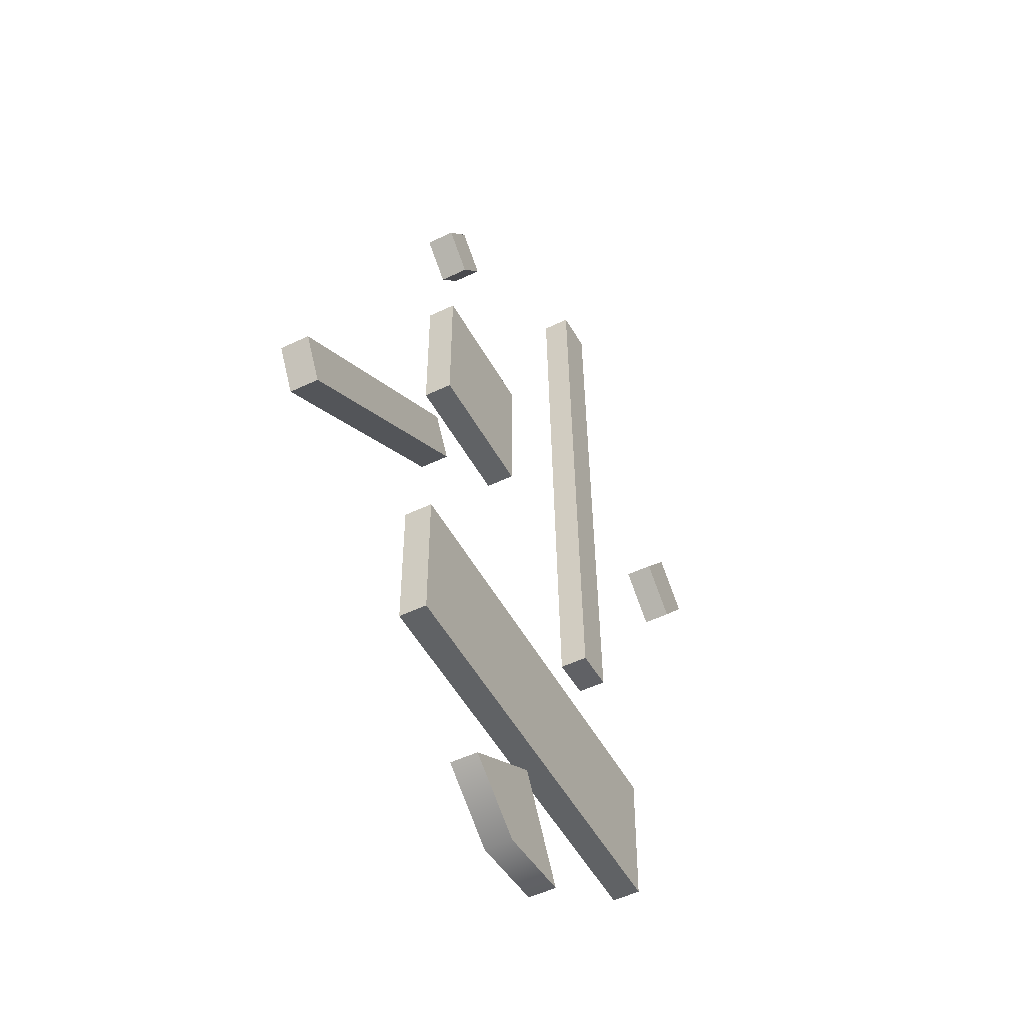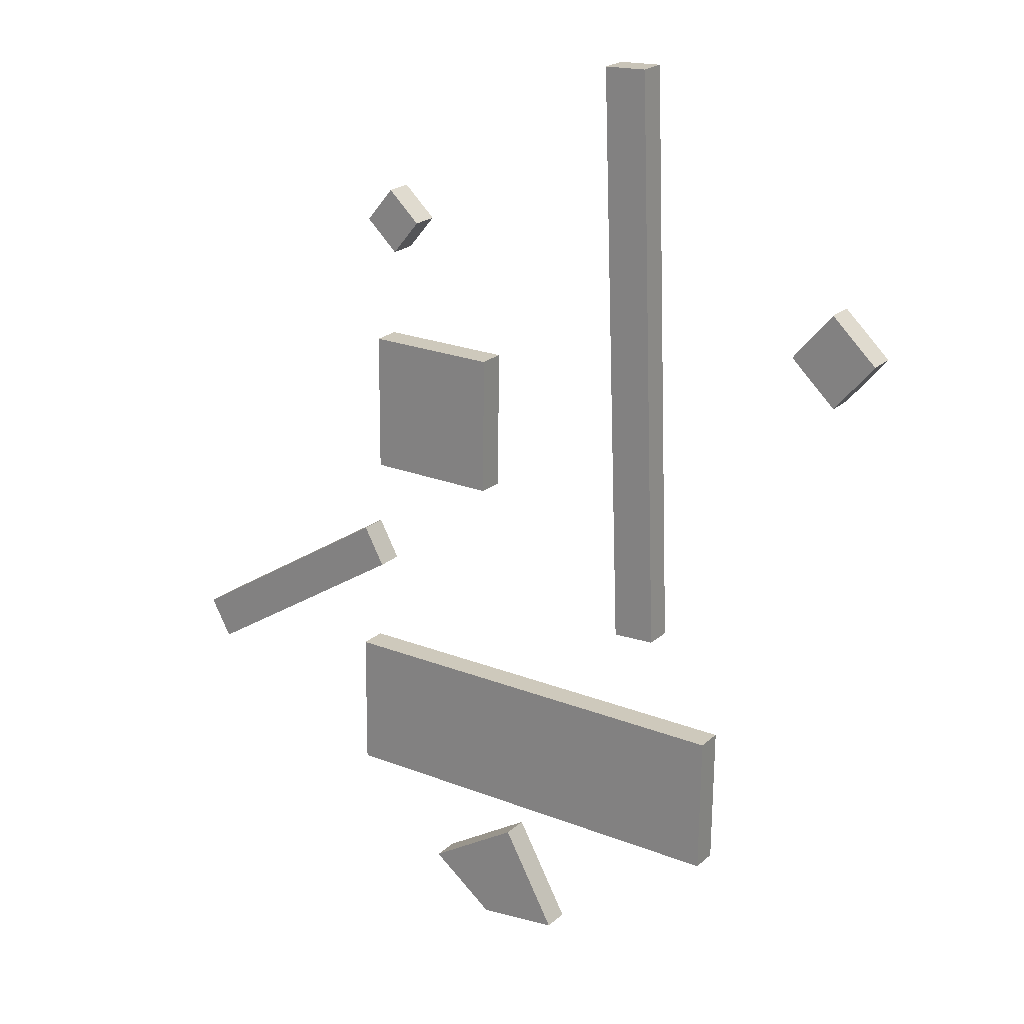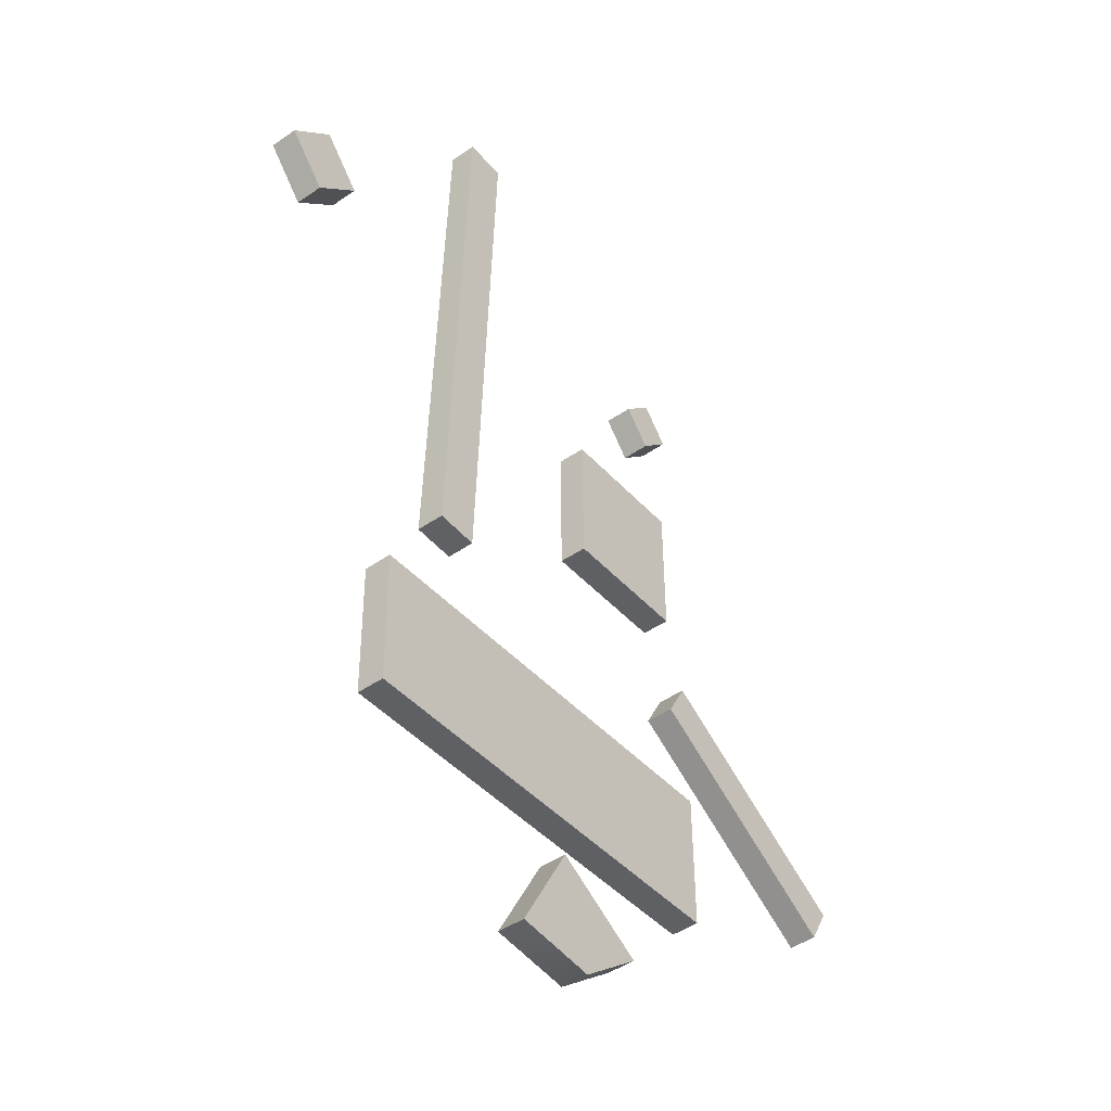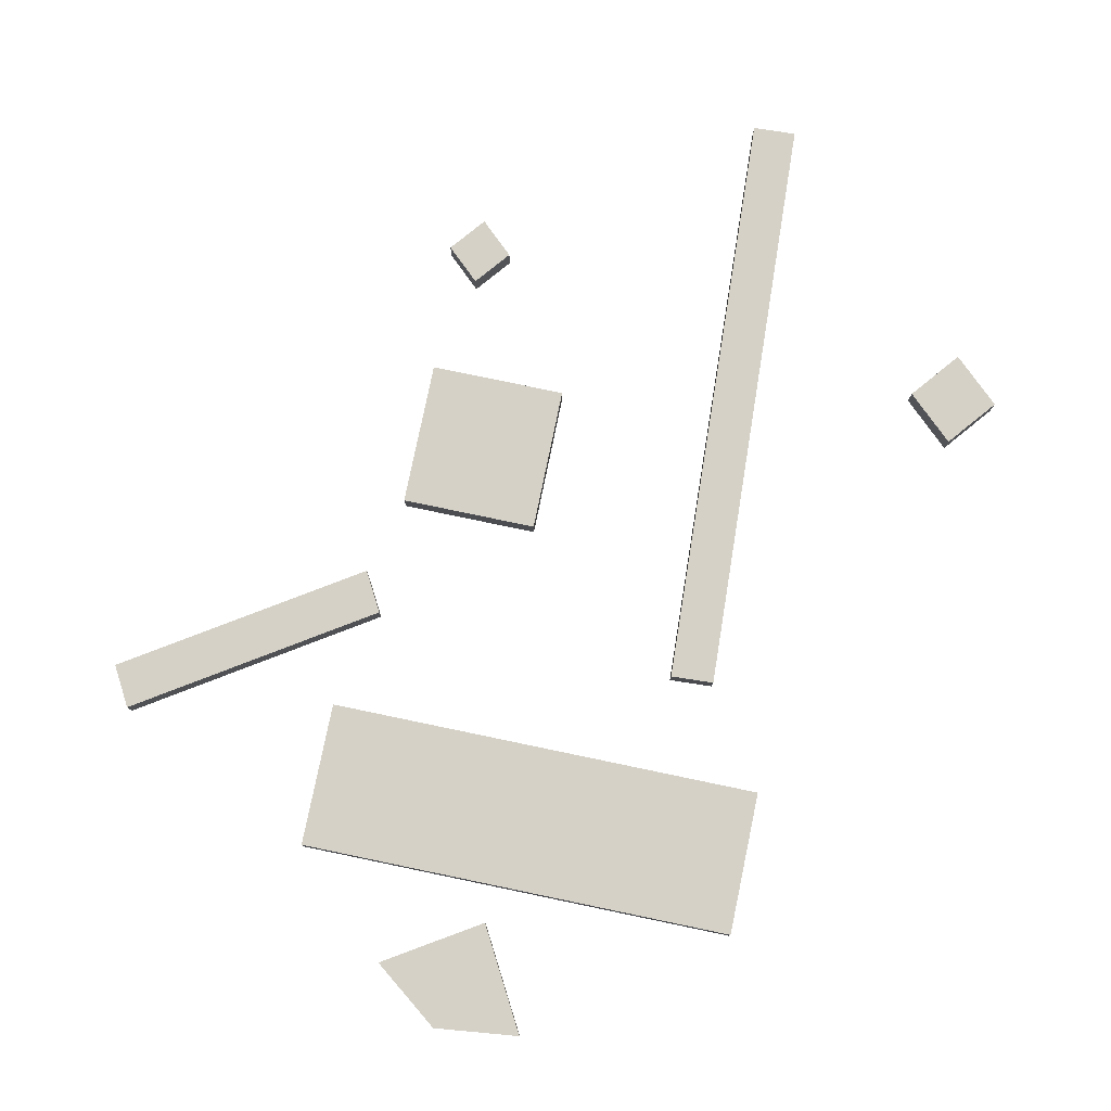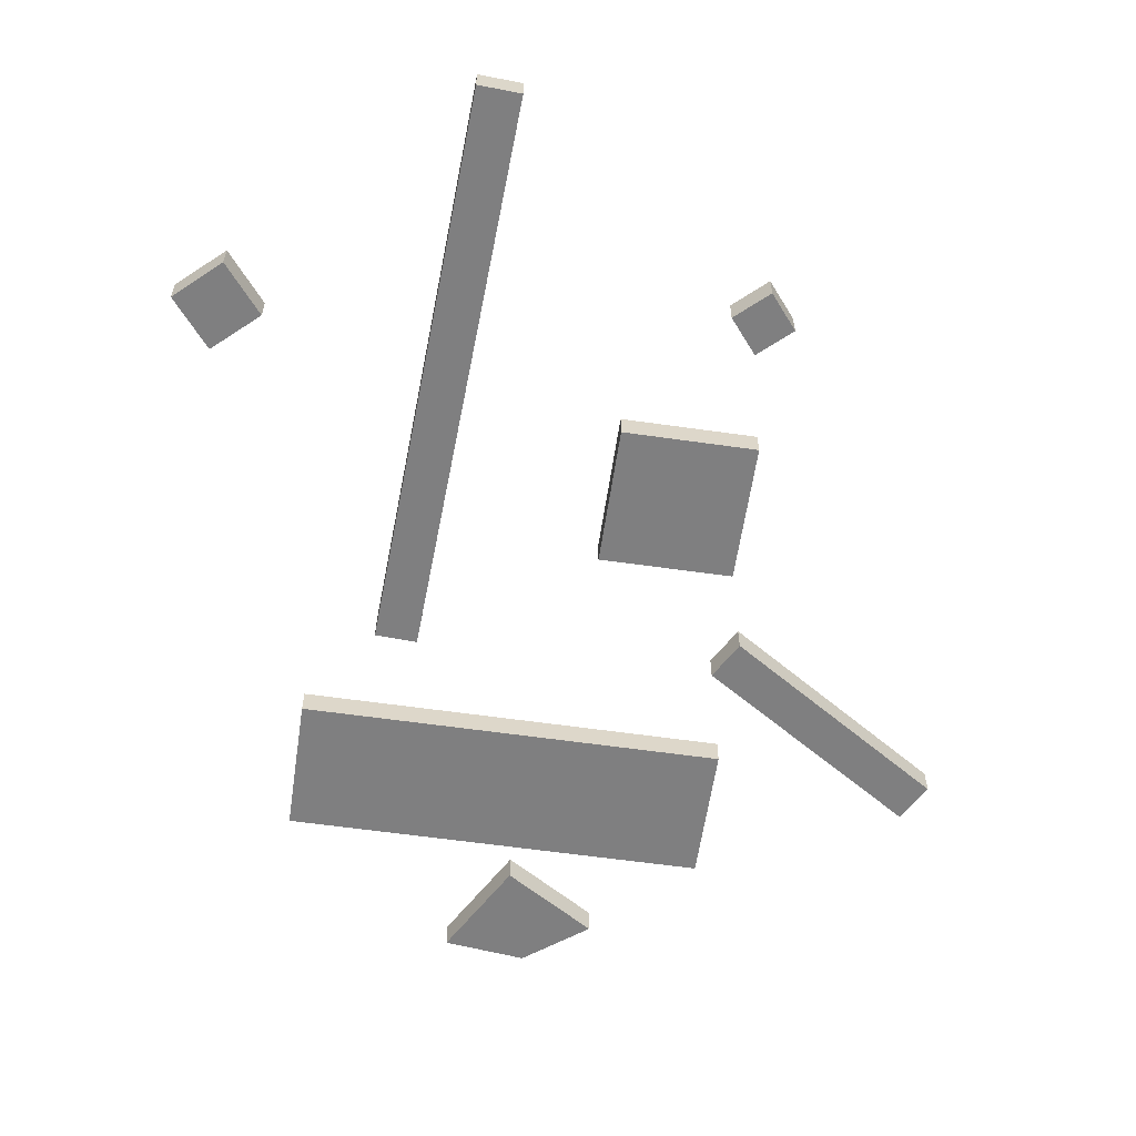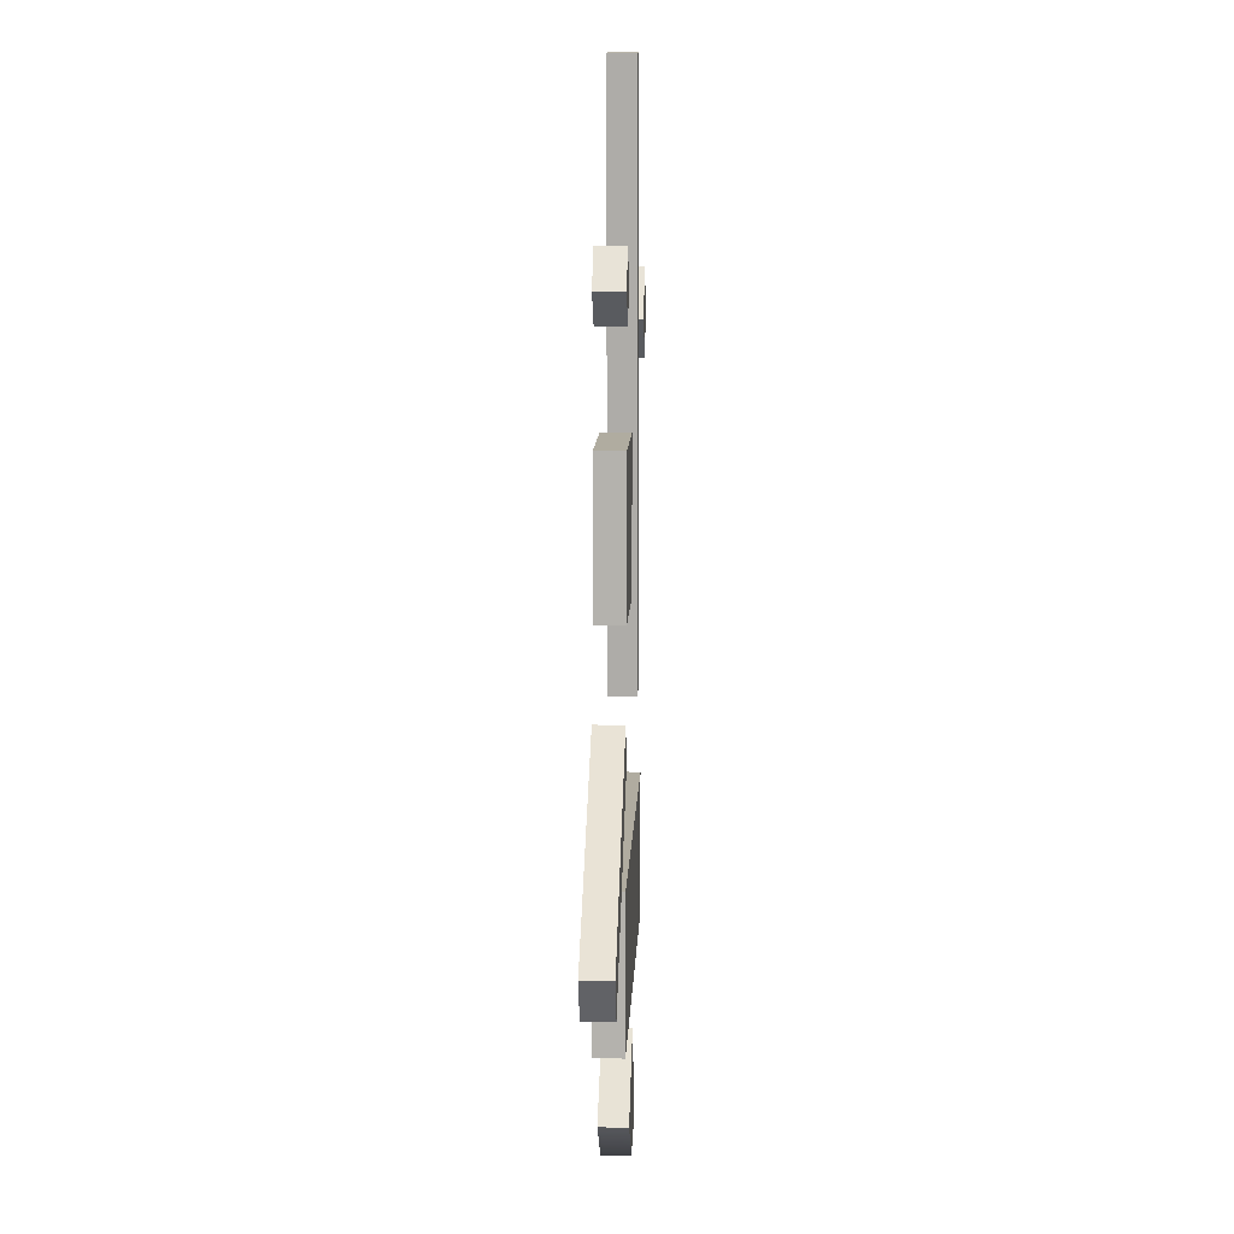
<metadata>
{"format":"obj","ext":"obj","renderer":"f3d","projection":"perspective","resolution":1024,"background":"white","views":[{"elev":-50.0,"azim":118.0,"up":"+Z"},{"elev":21.9,"azim":-146.2,"up":"+Z"},{"elev":-45.1,"azim":-51.2,"up":"+Z"},{"elev":79.4,"azim":-168.8,"up":"+Y"},{"elev":-59.7,"azim":-8.9,"up":"+Y"},{"elev":10.6,"azim":92.1,"up":"+Z"}]}
</metadata>
<code>
v 0.8703 0 -4.154
v -0.03672 0 -3.599
v -0.03672 0.2654 -3.599
v 0.8703 0.2654 -4.154
v 0.8703 0.2654 -4.154
v -0.03672 0.2654 -3.599
v -0.5598 0.2654 -4.562
v -0.5598 0.2654 -4.562
v 0.2447 0.2654 -4.645
v 0.2447 0.2654 -4.645
v -0.5598 0.2654 -4.562
v -0.5598 0 -4.562
v 0.2447 0 -4.645
v 0.2447 0 -4.645
v -0.5598 0 -4.562
v -0.03672 0 -3.599
v -0.03672 0 -3.599
v 0.8703 0 -4.154
v -0.03672 0 -3.599
v -0.5598 0 -4.562
v -0.5598 0.2654 -4.562
v -0.03672 0.2654 -3.599
v 0.2447 0 -4.645
v 0.8703 0 -4.154
v 0.8703 0.2654 -4.154
v 0.2447 0.2654 -4.645
v -1.32 0 -0.9646
v -1.109 0 4.628
v -1.109 0.2654 4.628
v -1.32 0.2654 -0.9646
v -1.32 0.2654 -0.9646
v -1.109 0.2654 4.628
v -1.517 0.2654 4.645
v -1.728 0.2654 -0.9473
v -1.728 0.2654 -0.9473
v -1.517 0.2654 4.645
v -1.517 0 4.645
v -1.728 0 -0.9473
v -1.728 0 -0.9473
v -1.517 0 4.645
v -1.109 0 4.628
v -1.32 0 -0.9646
v -1.109 0 4.628
v -1.517 0 4.645
v -1.517 0.2654 4.645
v -1.109 0.2654 4.628
v -1.728 0 -0.9473
v -1.32 0 -0.9646
v -1.32 0.2654 -0.9646
v -1.728 0.2654 -0.9473
v 1.53 0 1.588
v 0.2459 0 1.575
v 0.2459 0.2654 1.575
v 1.53 0.2654 1.588
v 1.53 0.2654 1.588
v 0.2459 0.2654 1.575
v 0.2581 0.2654 0.2121
v 1.543 0.2654 0.225
v 1.543 0.2654 0.225
v 0.2581 0.2654 0.2121
v 0.2581 0 0.2121
v 1.543 0 0.225
v 1.543 0 0.225
v 0.2581 0 0.2121
v 0.2459 0 1.575
v 1.53 0 1.588
v 0.2459 0 1.575
v 0.2581 0 0.2121
v 0.2581 0.2654 0.2121
v 0.2459 0.2654 1.575
v 1.543 0 0.225
v 1.53 0 1.588
v 1.53 0.2654 1.588
v 1.543 0.2654 0.225
v -3.114 0 2.232
v -3.496 0 2.691
v -3.496 0.2654 2.691
v -3.114 0.2654 2.232
v -3.114 0.2654 2.232
v -3.496 0.2654 2.691
v -3.928 0.2654 2.285
v -3.546 0.2654 1.827
v -3.546 0.2654 1.827
v -3.928 0.2654 2.285
v -3.928 0 2.285
v -3.546 0 1.827
v -3.546 0 1.827
v -3.928 0 2.285
v -3.496 0 2.691
v -3.114 0 2.232
v -3.496 0 2.691
v -3.928 0 2.285
v -3.928 0.2654 2.285
v -3.496 0.2654 2.691
v -3.546 0 1.827
v -3.114 0 2.232
v -3.114 0.2654 2.232
v -3.546 0.2654 1.827
v 1.617 0 2.817
v 1.342 0 3.147
v 1.342 0.2654 3.147
v 1.617 0.2654 2.817
v 1.617 0.2654 2.817
v 1.342 0.2654 3.147
v 1.032 0.2654 2.856
v 1.306 0.2654 2.526
v 1.306 0.2654 2.526
v 1.032 0.2654 2.856
v 1.032 0 2.856
v 1.306 0 2.526
v 1.306 0 2.526
v 1.032 0 2.856
v 1.342 0 3.147
v 1.617 0 2.817
v 1.342 0 3.147
v 1.032 0 2.856
v 1.032 0.2654 2.856
v 1.342 0.2654 3.147
v 1.306 0 2.526
v 1.617 0 2.817
v 1.617 0.2654 2.817
v 1.306 0.2654 2.526
v 3.928 0 -1.892
v 1.755 0 -0.5248
v 1.755 0.2654 -0.5248
v 3.928 0.2654 -1.892
v 3.928 0.2654 -1.892
v 1.755 0.2654 -0.5248
v 1.551 0.2654 -0.8997
v 3.724 0.2654 -2.267
v 3.724 0.2654 -2.267
v 1.551 0.2654 -0.8997
v 1.551 0 -0.8997
v 3.724 0 -2.267
v 3.724 0 -2.267
v 1.551 0 -0.8997
v 1.755 0 -0.5248
v 3.928 0 -1.892
v 1.755 0 -0.5248
v 1.551 0 -0.8997
v 1.551 0.2654 -0.8997
v 1.755 0.2654 -0.5248
v 3.724 0 -2.267
v 3.928 0 -1.892
v 3.928 0.2654 -1.892
v 3.724 0.2654 -2.267
v 1.799 0 -1.857
v -2.335 0 -1.899
v -2.335 0.2654 -1.899
v 1.799 0.2654 -1.857
v 1.799 0.2654 -1.857
v -2.335 0.2654 -1.899
v -2.322 0.2654 -3.262
v 1.811 0.2654 -3.221
v 1.811 0.2654 -3.221
v -2.322 0.2654 -3.262
v -2.322 0 -3.262
v 1.811 0 -3.221
v 1.811 0 -3.221
v -2.322 0 -3.262
v -2.335 0 -1.899
v 1.799 0 -1.857
v -2.335 0 -1.899
v -2.322 0 -3.262
v -2.322 0.2654 -3.262
v -2.335 0.2654 -1.899
v 1.811 0 -3.221
v 1.799 0 -1.857
v 1.799 0.2654 -1.857
v 1.811 0.2654 -3.221
g rubble_01_(1)_1779_128
f 1 3 2
f 1 4 3
f 5 7 6
f 5 9 8
f 10 12 11
f 10 13 12
f 14 16 15
f 14 18 17
f 19 21 20
f 19 22 21
f 23 25 24
f 23 26 25
f 27 29 28
f 27 30 29
f 31 33 32
f 31 34 33
f 35 37 36
f 35 38 37
f 39 41 40
f 39 42 41
f 43 45 44
f 43 46 45
f 47 49 48
f 47 50 49
f 51 53 52
f 51 54 53
f 55 57 56
f 55 58 57
f 59 61 60
f 59 62 61
f 63 65 64
f 63 66 65
f 67 69 68
f 67 70 69
f 71 73 72
f 71 74 73
f 75 77 76
f 75 78 77
f 79 81 80
f 79 82 81
f 83 85 84
f 83 86 85
f 87 89 88
f 87 90 89
f 91 93 92
f 91 94 93
f 95 97 96
f 95 98 97
f 99 101 100
f 99 102 101
f 103 105 104
f 103 106 105
f 107 109 108
f 107 110 109
f 111 113 112
f 111 114 113
f 115 117 116
f 115 118 117
f 119 121 120
f 119 122 121
f 123 125 124
f 123 126 125
f 127 129 128
f 127 130 129
f 131 133 132
f 131 134 133
f 135 137 136
f 135 138 137
f 139 141 140
f 139 142 141
f 143 145 144
f 143 146 145
f 147 149 148
f 147 150 149
f 151 153 152
f 151 154 153
f 155 157 156
f 155 158 157
f 159 161 160
f 159 162 161
f 163 165 164
f 163 166 165
f 167 169 168
f 167 170 169

</code>
